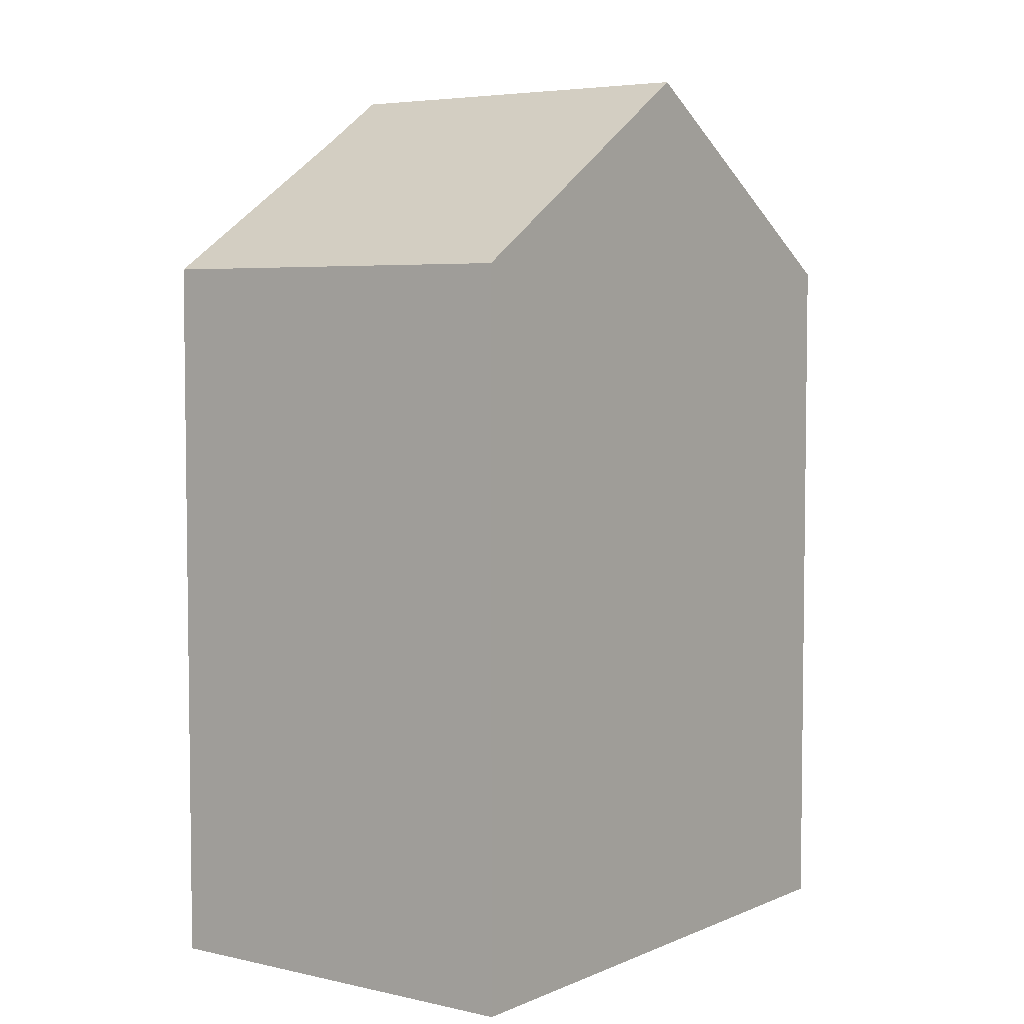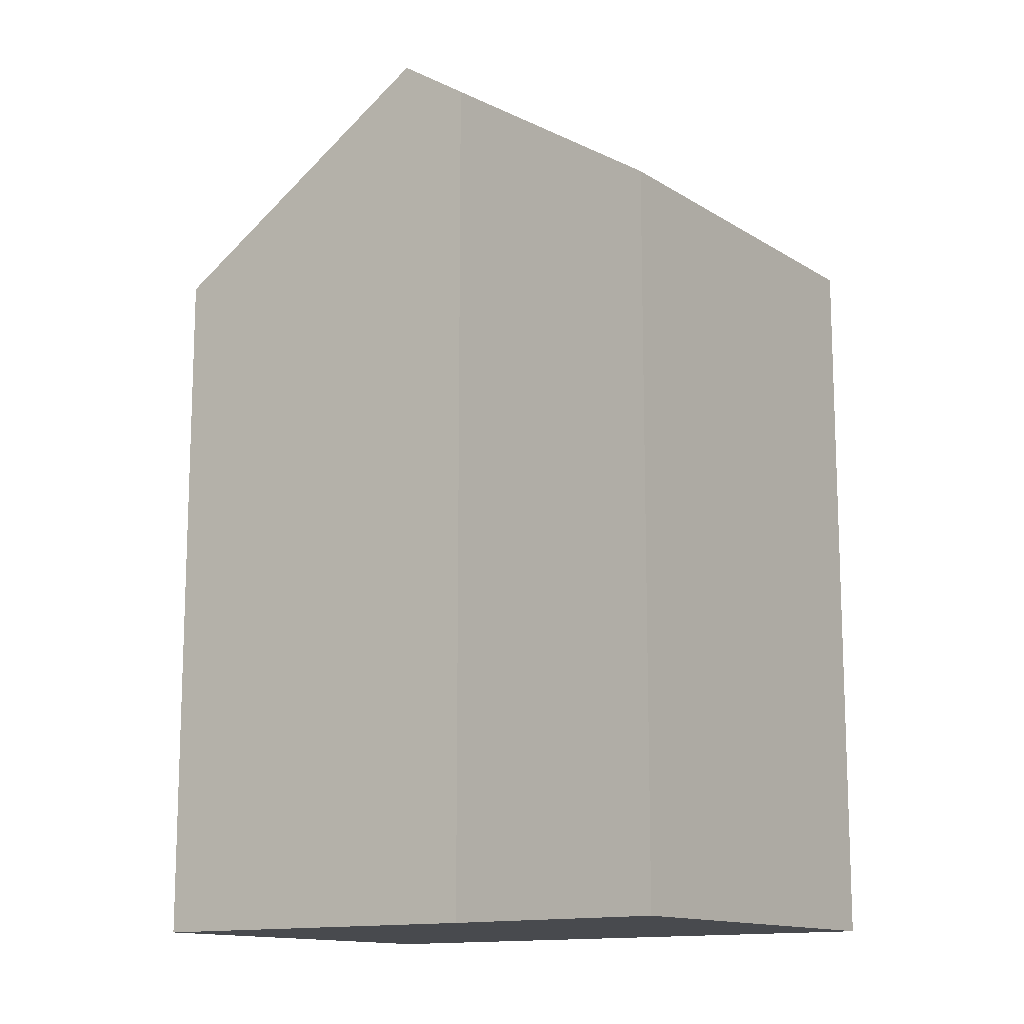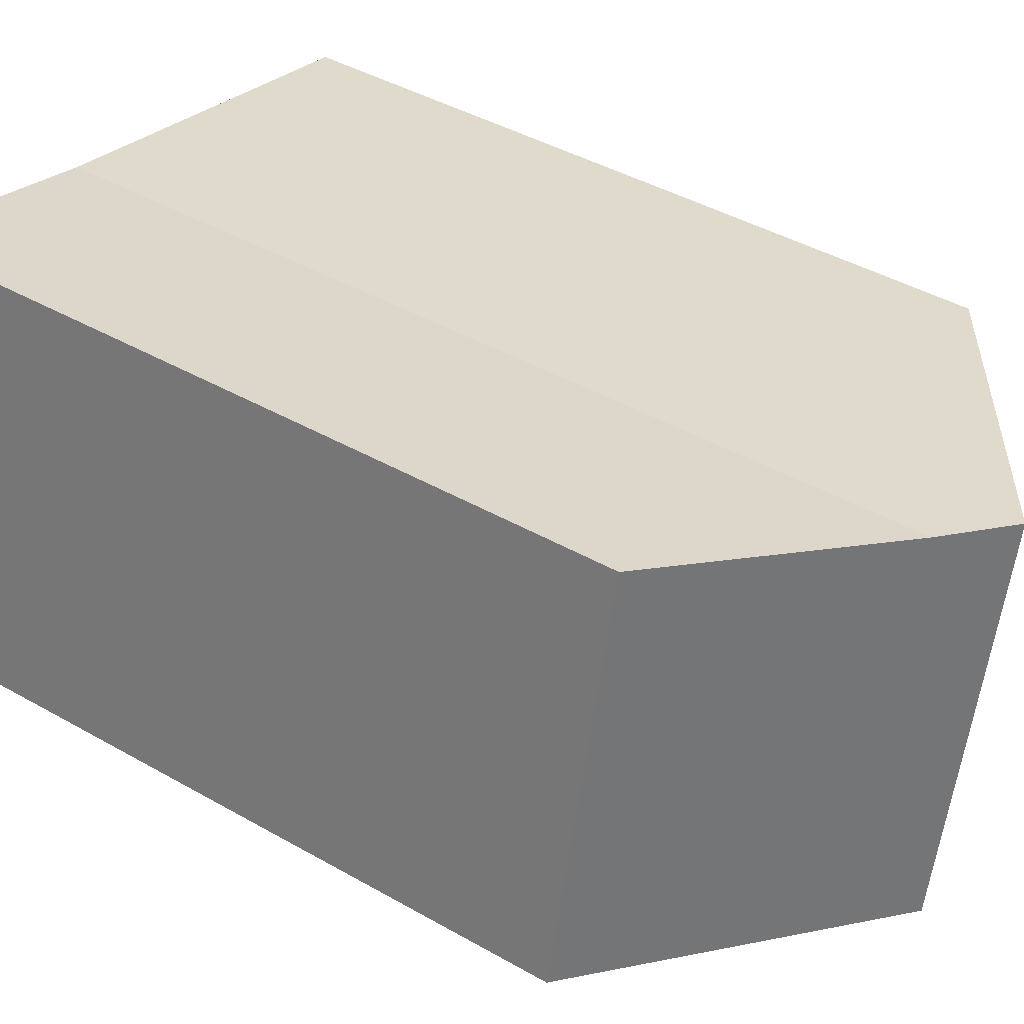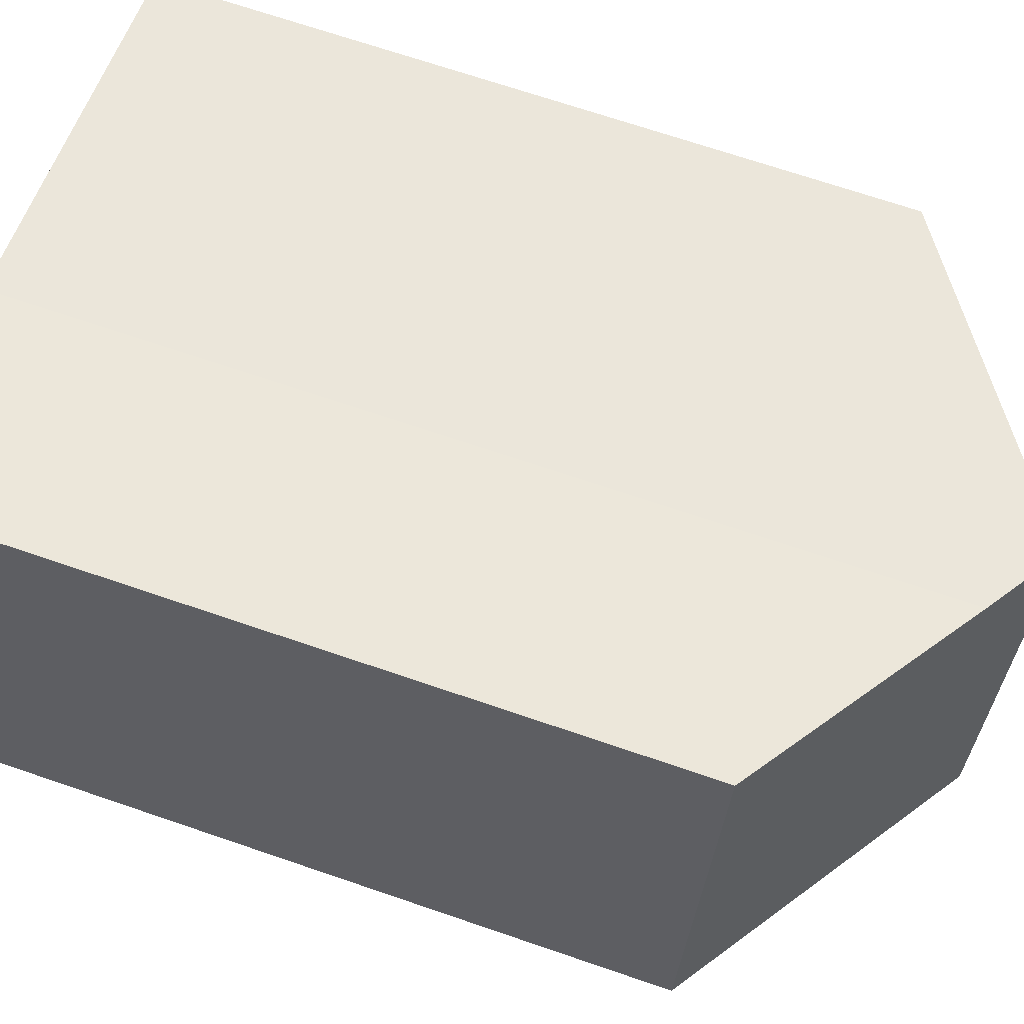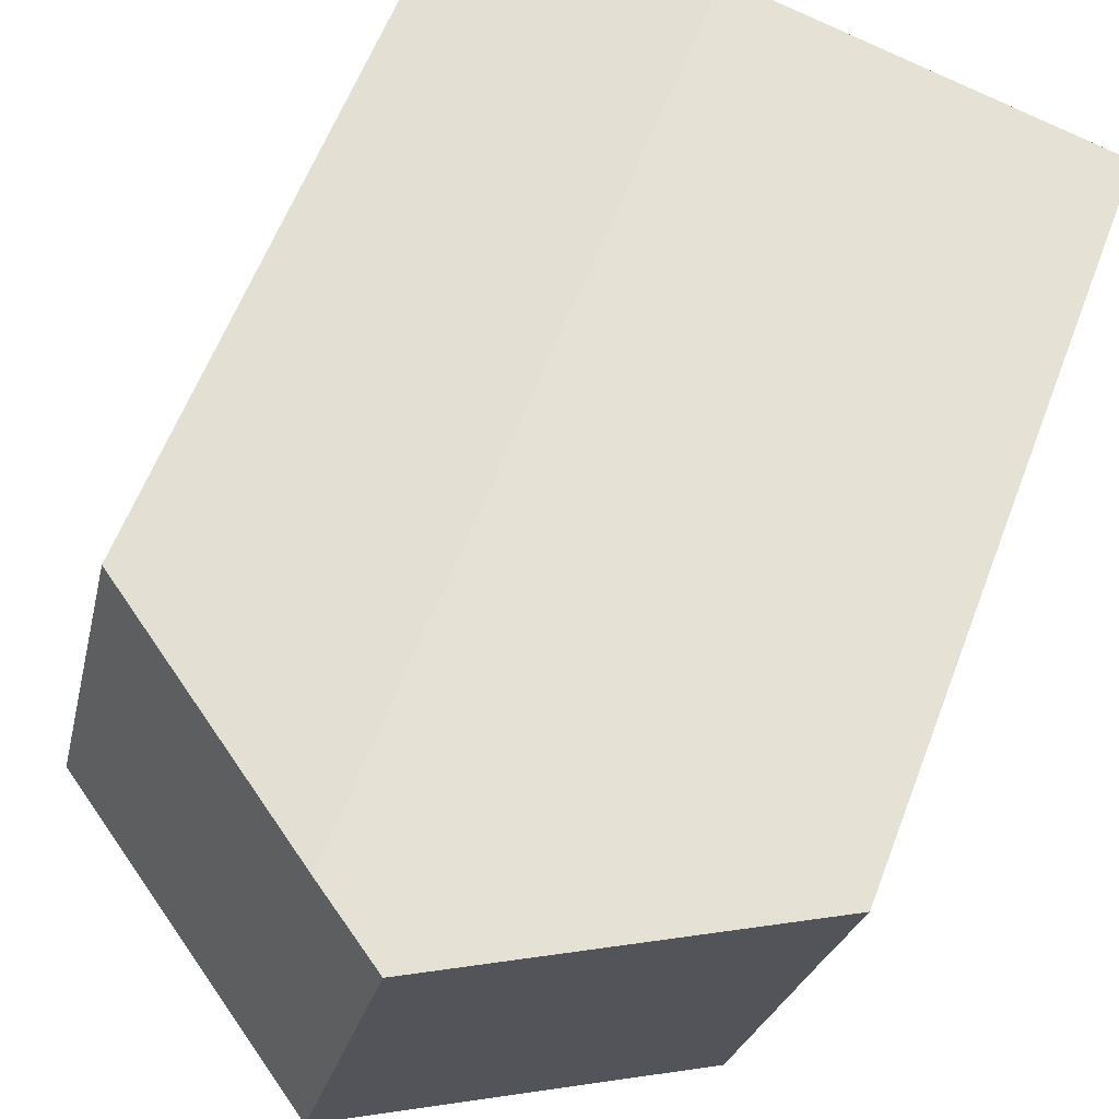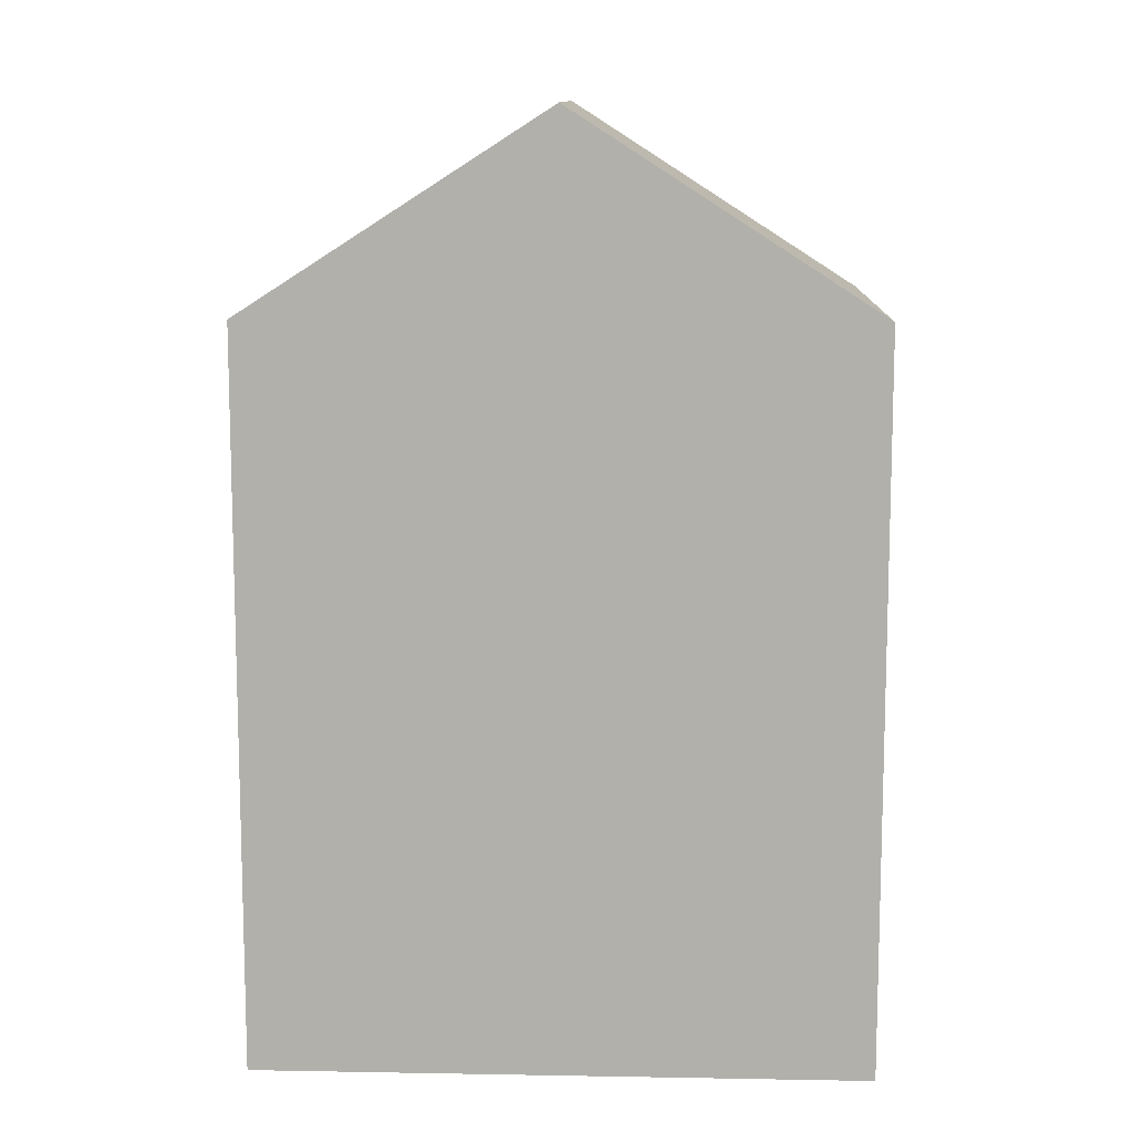
<metadata>
{"format":"obj","ext":"obj","renderer":"f3d","projection":"perspective","resolution":1024,"background":"white","views":[{"elev":4.9,"azim":113.0,"up":"+Y"},{"elev":-13.3,"azim":22.7,"up":"+Y"},{"elev":42.6,"azim":124.3,"up":"+Z"},{"elev":69.6,"azim":108.9,"up":"+Z"},{"elev":59.8,"azim":-159.3,"up":"+Z"},{"elev":11.1,"azim":168.7,"up":"+Y"}]}
</metadata>
<code>
v  7.957 19 -6.682
v  12.17 14.98 2.871
v  14.02 14.99 -5.188
v  7.588 18.02 1.65
v  6.107 19 1.328
v  0.172 15.1 0.038
v  0.553 14.99 -2.343
v  0 14.99 9.176e-16
v  1.704 14.99 -7.37
v  1.888 14.99 -8.176
v  0.771 15.49 0.168
v  4.932 18.23 1.073
v  7.588 -1.01e-16 1.65
v  0 0 0
v  6.107 -8.132e-17 1.328
v  0.771 -1.029e-17 0.168
v  0.172 -2.327e-18 0.038
v  4.932 -6.57e-17 1.073
v  12.17 -1.758e-16 2.871
v  14.02 3.177e-16 -5.188
v  1.888 5.006e-16 -8.176
v  7.957 4.092e-16 -6.682
v  1.704 4.513e-16 -7.37
v  0.553 1.435e-16 -2.343
g defaultobject
f 1 2 3
f 2 1 4
f 4 1 5
f 6 7 8
f 7 6 9
f 9 6 10
f 10 6 1
f 1 6 11
f 1 11 12
f 1 12 5
f 12 4 5
f 4 12 11
f 4 11 13
f 13 11 6
f 13 6 8
f 13 8 14
f 13 14 15
f 15 14 16
f 16 14 17
f 15 16 18
f 13 2 4
f 2 13 19
f 2 20 3
f 20 2 19
f 3 10 1
f 10 3 20
f 10 20 21
f 21 20 22
f 21 9 10
f 9 21 7
f 7 21 8
f 8 21 14
f 14 21 23
f 14 23 24
f 22 23 21
f 23 22 20
f 23 20 19
f 23 19 24
f 24 19 13
f 13 14 24
f 14 13 15
f 14 15 18
f 14 18 16
f 14 16 17

</code>
